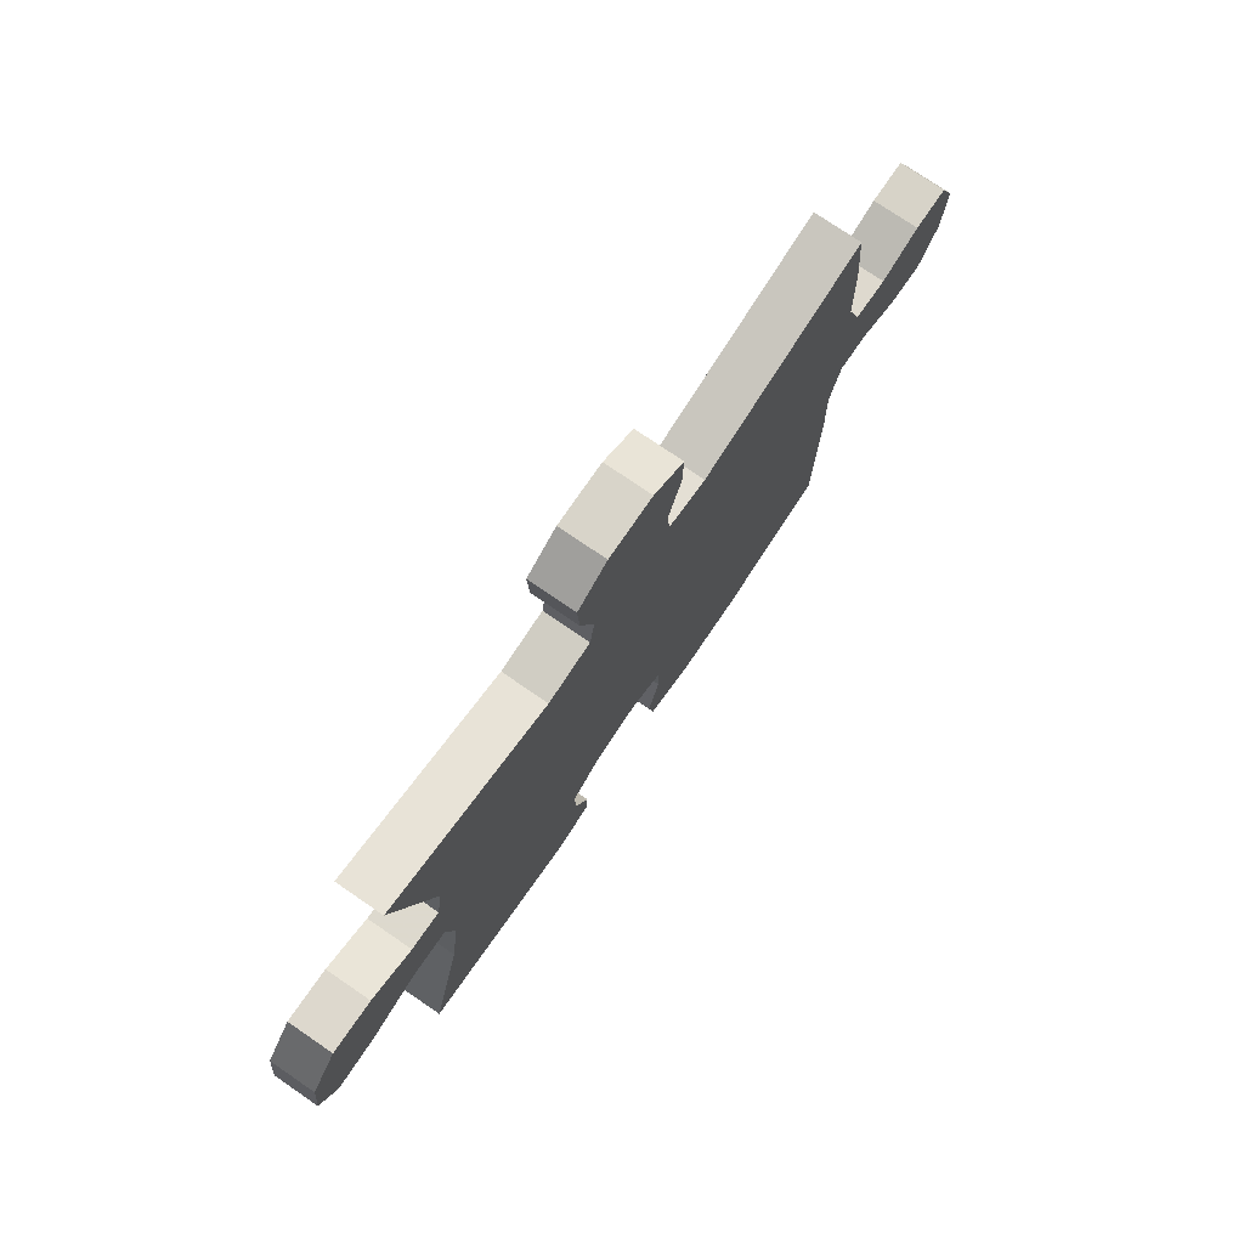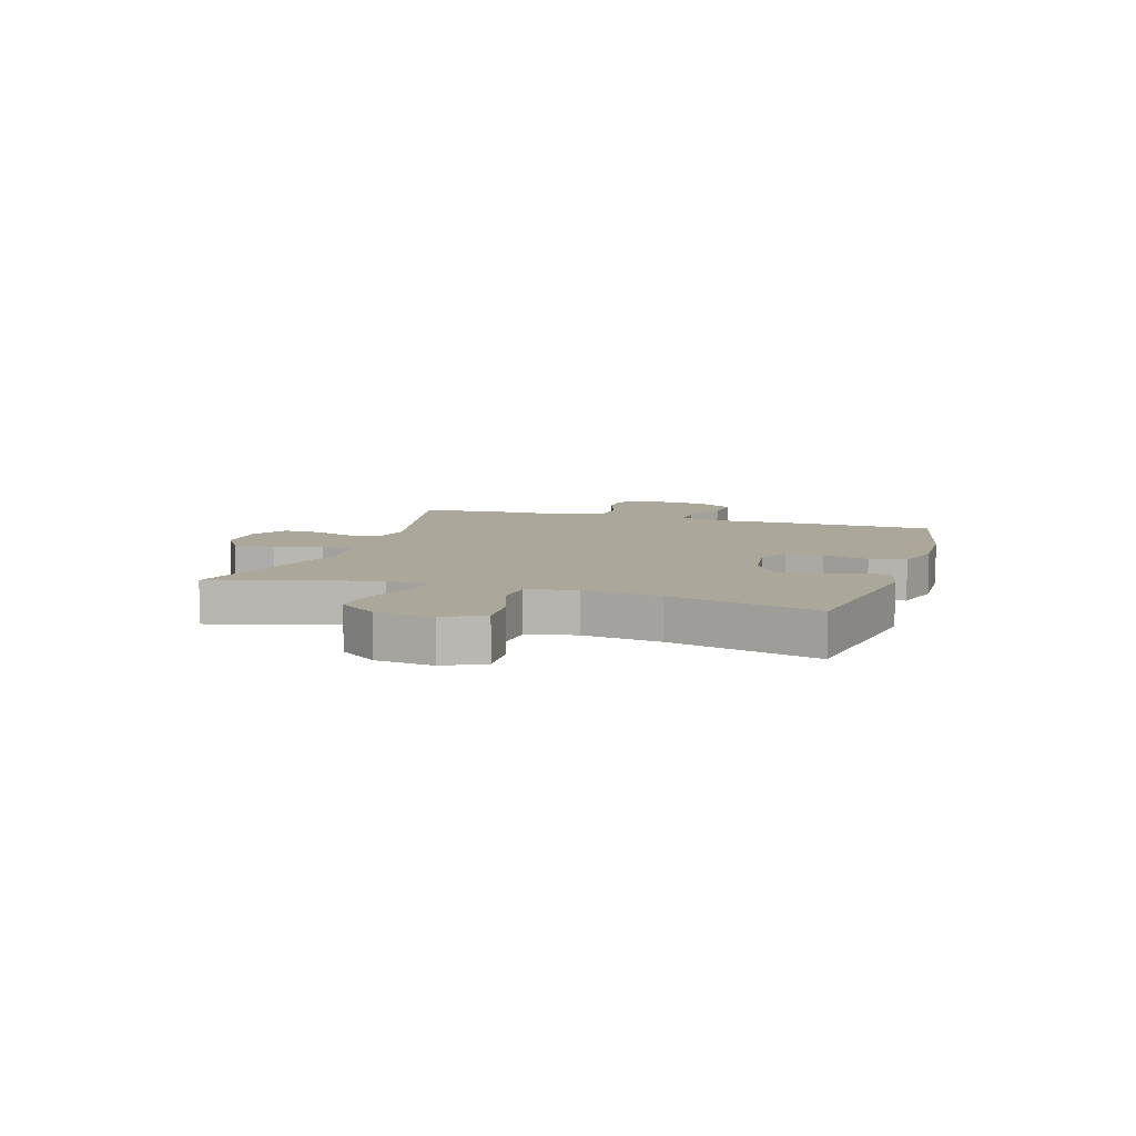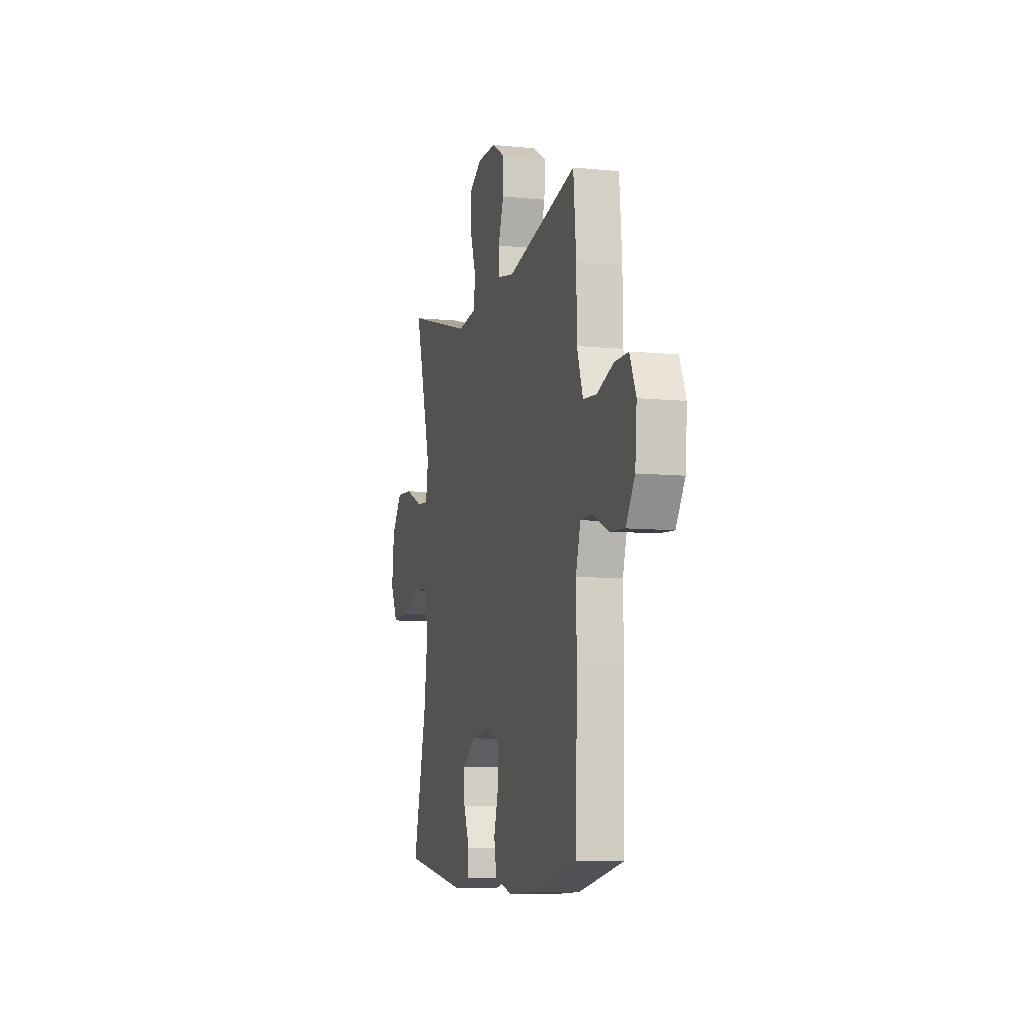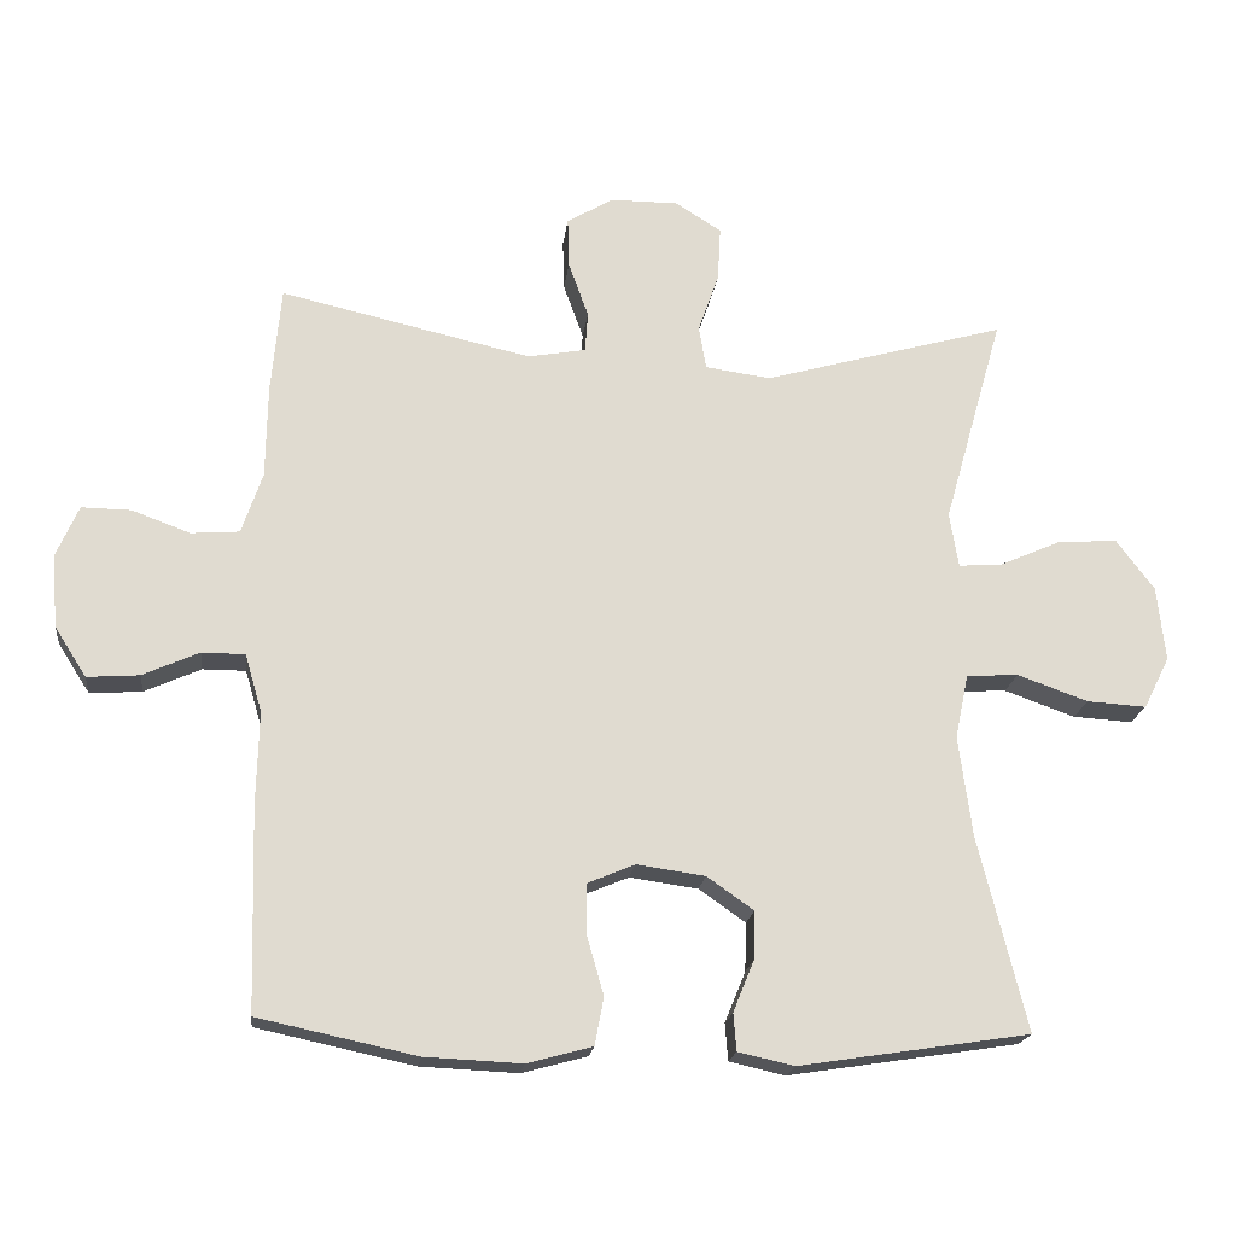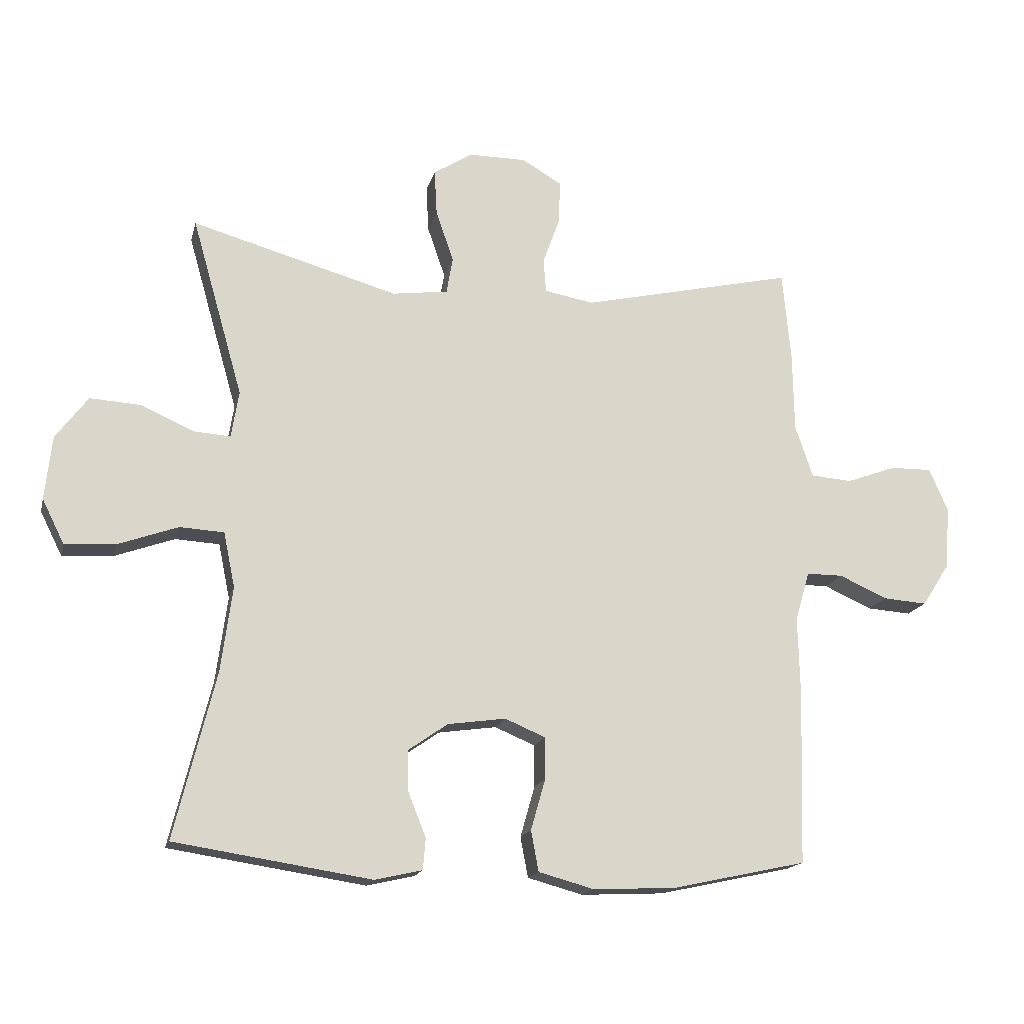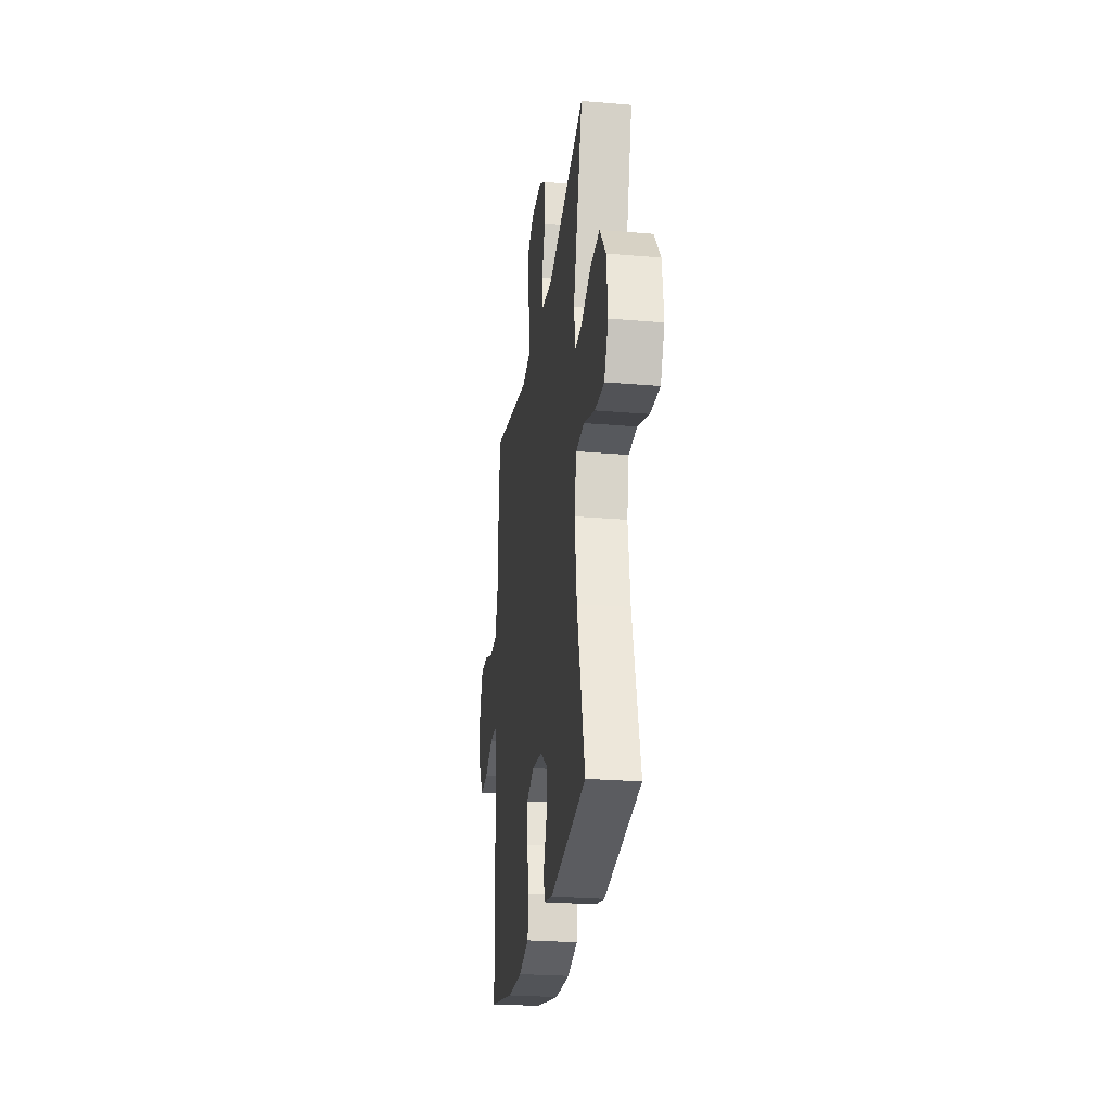
<metadata>
{"format":"obj","ext":"obj","renderer":"f3d","projection":"perspective","resolution":1024,"background":"white","views":[{"elev":75.6,"azim":124.4,"up":"+Z"},{"elev":8.2,"azim":107.5,"up":"+Y"},{"elev":-8.3,"azim":-105.3,"up":"+Z"},{"elev":-19.3,"azim":-6.7,"up":"+Z"},{"elev":-16.6,"azim":166.7,"up":"+Z"},{"elev":-25.9,"azim":82.4,"up":"+Z"}]}
</metadata>
<code>
v -0.5 0.07 0.5
v -0.162 0.07 0.423
v -0.084 0.07 0.437
v -0.08 0.07 0.491
v -0.107 0.07 0.566
v -0.109 0.07 0.634
v -0.046 0.07 0.671
v 0.045 0.07 0.671
v 0.107 0.07 0.632
v 0.103 0.07 0.559
v 0.075 0.07 0.478
v 0.085 0.07 0.42
v 0.173 0.07 0.408
v 0.5 0.07 0.5
v 0.419 0.07 0.216
v 0.431 0.07 0.142
v 0.489 0.07 0.146
v 0.573 0.07 0.183
v 0.653 0.07 0.188
v 0.704 0.07 0.12
v 0.715 0.07 0.019
v 0.68 0.07 -0.051
v 0.6 0.07 -0.046
v 0.505 0.07 -0.012
v 0.435 0.07 -0.016
v 0.417 0.07 -0.103
v 0.435 0.07 -0.238
v 0.5 0.07 -0.5
v 0.189 0.07 -0.548
v 0.114 0.07 -0.531
v 0.11 0.07 -0.481
v 0.138 0.07 -0.412
v 0.14 0.07 -0.347
v 0.077 0.07 -0.303
v -0.015 0.07 -0.29
v -0.079 0.07 -0.317
v -0.079 0.07 -0.383
v -0.056 0.07 -0.464
v -0.068 0.07 -0.528
v -0.156 0.07 -0.552
v -0.287 0.07 -0.546
v -0.5 0.07 -0.5
v -0.508 0.07 -0.225
v -0.505 0.07 -0.101
v -0.528 0.07 -0.023
v -0.586 0.07 -0.023
v -0.662 0.07 -0.057
v -0.732 0.07 -0.062
v -0.775 0.07 0.005
v -0.783 0.07 0.104
v -0.753 0.07 0.173
v -0.687 0.07 0.172
v -0.608 0.07 0.143
v -0.543 0.07 0.148
v -0.515 0.07 0.231
v -0.513 0.07 0.357
v -0.5 0 0.5
v -0.162 0 0.423
v -0.084 0 0.437
v -0.08 0 0.491
v -0.107 0 0.566
v -0.109 0 0.634
v -0.046 0 0.671
v 0.045 0 0.671
v 0.107 0 0.632
v 0.103 0 0.559
v 0.075 0 0.478
v 0.085 0 0.42
v 0.173 0 0.408
v 0.5 0 0.5
v 0.419 0 0.216
v 0.431 0 0.142
v 0.489 0 0.146
v 0.573 0 0.183
v 0.653 0 0.188
v 0.704 0 0.12
v 0.715 0 0.019
v 0.68 0 -0.051
v 0.6 0 -0.046
v 0.505 0 -0.012
v 0.435 0 -0.016
v 0.417 0 -0.103
v 0.435 0 -0.238
v 0.5 0 -0.5
v 0.189 0 -0.548
v 0.114 0 -0.531
v 0.11 0 -0.481
v 0.138 0 -0.412
v 0.14 0 -0.347
v 0.077 0 -0.303
v -0.015 0 -0.29
v -0.079 0 -0.317
v -0.079 0 -0.383
v -0.056 0 -0.464
v -0.068 0 -0.528
v -0.156 0 -0.552
v -0.287 0 -0.546
v -0.5 0 -0.5
v -0.508 0 -0.225
v -0.505 0 -0.101
v -0.528 0 -0.023
v -0.586 0 -0.023
v -0.662 0 -0.057
v -0.732 0 -0.062
v -0.775 0 0.005
v -0.783 0 0.104
v -0.753 0 0.173
v -0.687 0 0.172
v -0.608 0 0.143
v -0.543 0 0.148
v -0.515 0 0.231
v -0.513 0 0.357
f 55 56 1 2
f 54 55 2 3
f 50 51 52 53
f 50 53 54
f 49 50 54
f 46 47 48 49
f 45 46 49 54
f 44 45 54 3
f 42 43 44 3
f 40 41 42 3
f 37 38 39 40
f 36 37 40 3
f 29 30 31 32
f 27 28 29 32
f 26 27 32 33
f 25 26 33 34
f 21 22 23 24
f 21 24 25
f 20 21 25
f 17 18 19 20
f 16 17 20 25
f 15 16 25 34
f 13 14 15 34
f 8 9 10 11
f 6 7 8 11
f 4 5 6 11
f 4 11 12
f 35 36 3 4
f 12 13 34 35
f 4 12 35
f 58 57 112 111
f 59 58 111 110
f 109 108 107 106
f 110 109 106
f 110 106 105
f 105 104 103 102
f 110 105 102 101
f 59 110 101 100
f 59 100 99 98
f 59 98 97 96
f 96 95 94 93
f 59 96 93 92
f 88 87 86 85
f 88 85 84 83
f 89 88 83 82
f 90 89 82 81
f 80 79 78 77
f 81 80 77
f 81 77 76
f 76 75 74 73
f 81 76 73 72
f 90 81 72 71
f 90 71 70 69
f 67 66 65 64
f 67 64 63 62
f 67 62 61 60
f 68 67 60
f 60 59 92 91
f 91 90 69 68
f 91 68 60
f 1 57 58 2
f 2 58 59 3
f 3 59 60 4
f 4 60 61 5
f 5 61 62 6
f 6 62 63 7
f 7 63 64 8
f 8 64 65 9
f 9 65 66 10
f 10 66 67 11
f 11 67 68 12
f 12 68 69 13
f 13 69 70 14
f 14 70 71 15
f 15 71 72 16
f 16 72 73 17
f 17 73 74 18
f 18 74 75 19
f 19 75 76 20
f 20 76 77 21
f 21 77 78 22
f 22 78 79 23
f 23 79 80 24
f 24 80 81 25
f 25 81 82 26
f 26 82 83 27
f 27 83 84 28
f 28 84 85 29
f 29 85 86 30
f 30 86 87 31
f 31 87 88 32
f 32 88 89 33
f 33 89 90 34
f 34 90 91 35
f 35 91 92 36
f 36 92 93 37
f 37 93 94 38
f 38 94 95 39
f 39 95 96 40
f 40 96 97 41
f 41 97 98 42
f 42 98 99 43
f 43 99 100 44
f 44 100 101 45
f 45 101 102 46
f 46 102 103 47
f 47 103 104 48
f 48 104 105 49
f 49 105 106 50
f 50 106 107 51
f 51 107 108 52
f 52 108 109 53
f 53 109 110 54
f 54 110 111 55
f 55 111 112 56
f 56 112 57 1

</code>
